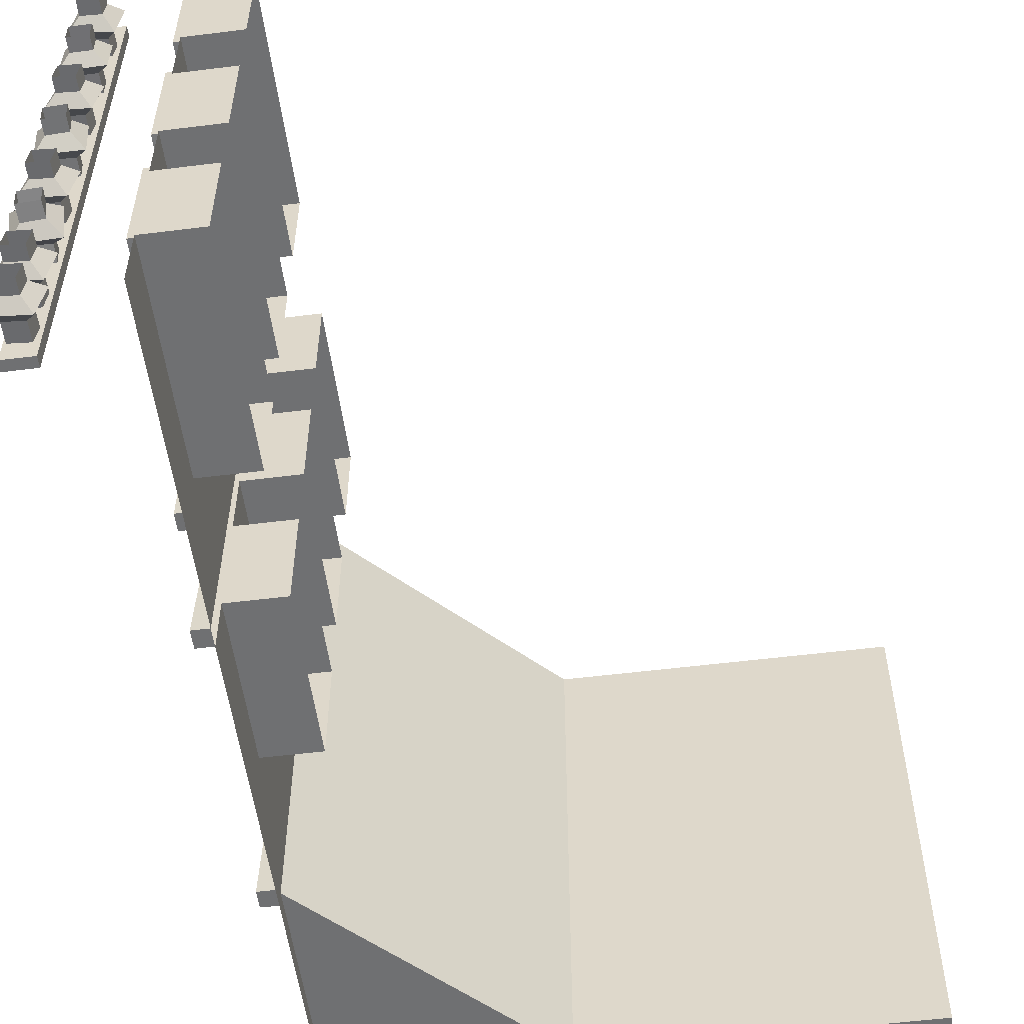
<metadata>
{"format":"obj","ext":"obj","renderer":"f3d","projection":"perspective","resolution":1024,"background":"white","views":[{"elev":-54.8,"azim":7.5,"up":"+Z"}]}
</metadata>
<code>
v 4 9.996 1.271
v 3.7 9.996 1.271
v 4 10.3 1.271
v 3.7 10.3 1.271
v 4 10.34 -1.247
v 3.7 10.4 -1.247
v 4 10.06 -1.271
v 3.7 10.06 -1.271
v 3.7 11 -0.03872
v 4 11 -0.03872
v 3.7 10.21 1.063
v 3.7 10.74 -0.03932
v 3.7 10.26 -1.039
v 3.777 10.22 1.003
v 3.777 10.73 -0.03949
v 3.777 10.27 -0.9794
v 4 9.8 1.091
v 3.84 9.8 1.091
v 4 10.01 1.091
v 3.779 10.01 1.091
v 4 10.06 -1.2
v 3.779 10.06 -1.2
v 4 9.8 -1.176
v 3.84 9.8 -1.176
v 4 5.8 0.9613
v 3.9 5.8 0.9613
v 4 9.8 1.062
v 3.9 9.8 1.062
v 4.1 9.547 0.7623
v 3.947 9.547 0.7623
v 4.1 6.037 0.6613
v 3.947 6.037 0.6613
v 4.1 6.037 -0.7387
v 3.947 6.037 -0.7387
v 4.1 9.547 -0.8467
v 3.947 9.547 -0.8467
v 4 9.8 -1.147
v 3.9 9.8 -1.147
v 4 5.8 -0.992
v 3.9 5.8 -0.992
v 4.1 8.733 0.7623
v 4.045 8.733 0.7623
v 4.1 8.833 0.7623
v 4.045 8.833 0.7623
v 4.1 8.9 -0.8467
v 4.045 8.9 -0.8467
v 4.1 8.8 -0.8467
v 4.045 8.8 -0.8467
v 4.1 6.037 -0.1206
v 4 6.037 -0.1206
v 4.1 6.037 -0.02058
v 4 6.037 -0.02058
v 4.1 9.547 0.03526
v 4 9.547 0.03526
v 4.1 9.547 -0.06474
v 4 9.547 -0.06474
v 4.1 7.8 0.7321
v 4.045 7.8 0.7321
v 4.1 7.9 0.7321
v 4.045 7.9 0.7321
v 4.1 7.823 -0.8082
v 4.045 7.823 -0.8082
v 4.1 7.723 -0.8082
v 4.045 7.723 -0.8082
v 4 9.996 1.666
v 3.7 9.996 1.666
v 4 10.3 1.666
v 3.7 10.3 1.666
v 4 10.34 4.183
v 3.7 10.4 4.183
v 4 10.06 4.208
v 3.7 10.06 4.208
v 3.7 11 2.975
v 4 11 2.975
v 3.7 10.21 1.874
v 3.7 10.74 2.976
v 3.7 10.26 3.975
v 3.777 10.22 1.933
v 3.777 10.73 2.976
v 3.777 10.27 3.916
v 4 9.8 1.845
v 3.84 9.8 1.845
v 4 10.01 1.845
v 3.779 10.01 1.845
v 4 10.06 4.137
v 3.779 10.06 4.137
v 4 9.8 4.112
v 3.84 9.8 4.112
v 4 5.8 1.975
v 3.9 5.8 1.975
v 4 9.8 1.874
v 3.9 9.8 1.874
v 4.1 9.547 2.174
v 3.947 9.547 2.174
v 4.1 6.037 2.275
v 3.947 6.037 2.275
v 4.1 6.037 3.675
v 3.947 6.037 3.675
v 4.1 9.547 3.783
v 3.947 9.547 3.783
v 4 9.8 4.083
v 3.9 9.8 4.083
v 4 5.8 3.928
v 3.9 5.8 3.928
v 4.1 8.733 2.174
v 4.045 8.733 2.174
v 4.1 8.833 2.174
v 4.045 8.833 2.174
v 4.1 8.9 3.783
v 4.045 8.9 3.783
v 4.1 8.8 3.783
v 4.045 8.8 3.783
v 4.1 6.037 3.057
v 4 6.037 3.057
v 4.1 6.037 2.957
v 4 6.037 2.957
v 4.1 9.547 2.901
v 4 9.547 2.901
v 4.1 9.547 3.001
v 4 9.547 3.001
v 4.1 7.8 2.204
v 4.045 7.8 2.204
v 4.1 7.9 2.204
v 4.045 7.9 2.204
v 4.1 7.823 3.745
v 4.045 7.823 3.745
v 4.1 7.723 3.745
v 4.045 7.723 3.745
v 4.1 6.8 2.246
v 4.045 6.8 2.246
v 4.1 6.9 2.246
v 4.045 6.9 2.246
v 4.1 6.962 3.726
v 4.045 6.962 3.726
v 4.1 6.862 3.726
v 4.045 6.862 3.726
v 4 9.996 -4.249
v 3.7 9.996 -4.249
v 4 10.3 -4.249
v 3.7 10.3 -4.249
v 4 10.34 -1.731
v 3.7 10.4 -1.731
v 4 10.06 -1.707
v 3.7 10.06 -1.707
v 3.7 11 -2.939
v 4 11 -2.939
v 3.7 10.21 -4.04
v 3.7 10.74 -2.939
v 3.7 10.26 -1.939
v 3.777 10.22 -3.981
v 3.777 10.73 -2.938
v 3.777 10.27 -1.999
v 4 9.8 -4.069
v 3.84 9.8 -4.069
v 4 10.01 -4.069
v 3.779 10.01 -4.069
v 4 10.06 -1.778
v 3.779 10.06 -1.778
v 4 9.8 -1.802
v 3.84 9.8 -1.802
v 4 5.8 -3.939
v 3.9 5.8 -3.939
v 4 9.8 -4.04
v 3.9 9.8 -4.04
v 4.1 9.547 -3.74
v 3.947 9.547 -3.74
v 4.1 6.037 -3.639
v 3.947 6.037 -3.639
v 4.1 6.037 -2.239
v 3.947 6.037 -2.239
v 4.1 9.547 -2.131
v 3.947 9.547 -2.131
v 4 9.8 -1.831
v 3.9 9.8 -1.831
v 4 5.8 -1.986
v 3.9 5.8 -1.986
v 4.1 8.733 -3.74
v 4.045 8.733 -3.74
v 4.1 8.833 -3.74
v 4.045 8.833 -3.74
v 4.1 8.9 -2.131
v 4.045 8.9 -2.131
v 4.1 8.8 -2.131
v 4.045 8.8 -2.131
v 4.1 6.037 -2.857
v 4 6.037 -2.857
v 4.1 6.037 -2.957
v 4 6.037 -2.957
v 4.1 9.547 -3.013
v 4 9.547 -3.013
v 4.1 9.547 -2.913
v 4 9.547 -2.913
v 4.1 7.8 -3.71
v 4.045 7.8 -3.71
v 4.1 7.9 -3.71
v 4.045 7.9 -3.71
v 4.1 7.823 -2.17
v 4.045 7.823 -2.17
v 4.1 7.723 -2.17
v 4.045 7.723 -2.17
v 4 14.8 -1.939
v 3.9 14.8 -1.939
v 4 11.8 -2.062
v 3.9 11.8 -2.062
v 4.1 11.99 -2.328
v 3.947 11.99 -2.328
v 4.1 14.62 -2.29
v 3.947 14.62 -2.29
v 4.1 14.62 -3.866
v 3.947 14.62 -3.866
v 4.1 11.99 -3.836
v 3.947 11.99 -3.836
v 4 11.8 -4.102
v 3.9 11.8 -4.102
v 4 14.8 -4.163
v 3.9 14.8 -4.163
v 4.1 12.6 -2.293
v 4.045 12.6 -2.293
v 4.1 12.52 -2.297
v 4.045 12.52 -2.297
v 4.1 12.47 -3.864
v 4.045 12.47 -3.864
v 4.1 12.55 -3.868
v 4.045 12.55 -3.868
v 4.1 14.62 -3.17
v 4 14.62 -3.17
v 4.1 14.62 -3.058
v 4 14.62 -3.058
v 4.1 11.99 -3.009
v 4 11.99 -3.009
v 4.1 11.99 -3.103
v 4 11.99 -3.103
v 4.1 13.3 -2.284
v 4.045 13.3 -2.284
v 4.1 13.22 -2.288
v 4.045 13.22 -2.288
v 4.1 13.28 -3.871
v 4.045 13.28 -3.871
v 4.1 13.36 -3.875
v 4.045 13.36 -3.875
v 4.1 14.05 -2.287
v 4.045 14.05 -2.287
v 4.1 13.97 -2.291
v 4.045 13.97 -2.291
v 4.1 13.93 -3.887
v 4.045 13.93 -3.887
v 4.1 14 -3.891
v 4.045 14 -3.891
v 4 14.8 -1.121
v 3.9 14.8 -1.121
v 4 11.8 -0.9979
v 3.9 11.8 -0.9979
v 4.1 11.99 -0.7318
v 3.947 11.99 -0.7318
v 4.1 14.62 -0.7701
v 3.947 14.62 -0.7701
v 4.1 14.62 0.8061
v 3.947 14.62 0.8061
v 4.1 11.99 0.7758
v 3.947 11.99 0.7758
v 4 11.8 1.042
v 3.9 11.8 1.042
v 4 14.8 1.103
v 3.9 14.8 1.103
v 4.1 12.6 -0.7671
v 4.045 12.6 -0.7671
v 4.1 12.52 -0.7628
v 4.045 12.52 -0.7628
v 4.1 12.47 0.8038
v 4.045 12.47 0.8038
v 4.1 12.55 0.8081
v 4.045 12.55 0.8081
v 4.1 14.62 0.1102
v 4 14.62 0.1102
v 4.1 14.62 -0.002395
v 4 14.62 -0.002395
v 4.1 11.99 -0.05064
v 4 11.99 -0.05064
v 4.1 11.99 0.04306
v 4 11.99 0.04306
v 4.1 13.3 -0.7764
v 4.045 13.3 -0.7764
v 4.1 13.22 -0.7722
v 4.045 13.22 -0.7722
v 4.1 13.28 0.8107
v 4.045 13.28 0.8107
v 4.1 13.36 0.8149
v 4.045 13.36 0.8149
v 4.1 14.05 -0.773
v 4.045 14.05 -0.773
v 4.1 13.97 -0.769
v 4.045 13.97 -0.769
v 4.1 13.93 0.8266
v 4.045 13.93 0.8266
v 4.1 14 0.8306
v 4.045 14 0.8306
v 4 14.8 4.152
v 3.9 14.8 4.152
v 4 11.8 4.029
v 3.9 11.8 4.029
v 4.1 11.99 3.763
v 3.947 11.99 3.763
v 4.1 14.62 3.801
v 3.947 14.62 3.801
v 4.1 14.62 2.225
v 3.947 14.62 2.225
v 4.1 11.99 2.255
v 3.947 11.99 2.255
v 4 11.8 1.989
v 3.9 11.8 1.989
v 4 14.8 1.928
v 3.9 14.8 1.928
v 4.1 12.6 3.798
v 4.045 12.6 3.798
v 4.1 12.52 3.794
v 4.045 12.52 3.794
v 4.1 12.47 2.227
v 4.045 12.47 2.227
v 4.1 12.55 2.223
v 4.045 12.55 2.223
v 4.1 14.62 2.921
v 4 14.62 2.921
v 4.1 14.62 3.033
v 4 14.62 3.033
v 4.1 11.99 3.082
v 4 11.99 3.082
v 4.1 11.99 2.988
v 4 11.99 2.988
v 4.1 13.3 3.807
v 4.045 13.3 3.807
v 4.1 13.22 3.803
v 4.045 13.22 3.803
v 4.1 13.28 2.22
v 4.045 13.28 2.22
v 4.1 13.36 2.216
v 4.045 13.36 2.216
v 4.1 14.05 3.804
v 4.045 14.05 3.804
v 4.1 13.97 3.8
v 4.045 13.97 3.8
v 4.1 13.93 2.204
v 4.045 13.93 2.204
v 4.1 14 2.2
v 4.045 14 2.2
v 14 21.3 -5
v 4 21.3 -5
v 14 21.3 -4.731
v 4 21.3 -4.731
v 14 20.8 -4.731
v 4 16.8 -4.731
v 14 20.8 4.731
v 4 16.8 4.731
v 14 21.3 4.731
v 4 21.3 4.731
v 14 21.3 5
v 4 21.3 5
v 8 20.8 -4.731
v 8 20.8 4.731
v 4 11.48 -5
v 4 11.48 5
v 4 9.7 -3.867
v 4 5.8 -3.867
v 4 11.59 0.002561
v 4 9.7 -2.093
v 4 5.8 -2.093
v 4 9.7 -0.9092
v 4 5.8 -0.9092
v 4 9.7 0.9008
v 4 5.8 0.9008
v 4 9.7 2.122
v 4 5.8 2.122
v 4 9.7 3.835
v 4 5.8 3.835
v 5 9.7 -3.867
v 5 5.8 -3.867
v 5 9.7 -2.093
v 5 5.8 -2.093
v 5 9.7 -0.9092
v 5 5.8 -0.9092
v 5 9.7 0.9008
v 5 5.8 0.9008
v 5 9.7 2.122
v 5 5.8 2.122
v 5 9.7 3.835
v 5 5.8 3.835
v 3.702 11.48 -5
v 3.702 11.8 -5
v 3.702 11.8 5
v 3.702 11.48 5
v 4 11.8 4e-06
v 3.804 11.8 4e-06
v 3.804 11.59 4e-06
v 4 14.72 -4
v 4 11.8 -4
v 4 14.72 -2.093
v 4 11.8 -2.093
v 4 14.72 -0.9092
v 4 11.8 -0.9092
v 4 14.72 0.9008
v 4 11.8 0.9008
v 4 14.72 2.122
v 4 11.8 2.122
v 4 14.72 3.835
v 4 11.8 3.835
v 5 14.72 -4
v 5 11.8 -4
v 5 14.72 -2.093
v 5 11.8 -2.093
v 5 14.72 -0.9092
v 5 11.8 -0.9092
v 5 14.72 0.9008
v 5 11.8 0.9008
v 5 14.72 2.122
v 5 11.8 2.122
v 5 14.72 3.835
v 5 11.8 3.835
v 3.702 16.48 -5
v 3.702 16.8 -5
v 3.702 16.8 5
v 3.702 16.48 5
v 4 16.8 4e-06
v 3.804 16.8 4e-06
v 3.804 16.59 4e-06
v 4 16.8 -5
v 4 16.8 5
v 4 5.8 5
v 4 5.8 -5
v 4 11.8 -5
v 4 11.8 5
v 4 16.48 5
v 4 16.48 -5
v 4 16.59 0.002561
v 4.1 6.8 0.6906
v 4.045 6.8 0.6906
v 4.1 6.9 0.6906
v 4.045 6.9 0.6906
v 4.1 6.962 -0.79
v 4.045 6.962 -0.79
v 4.1 6.862 -0.79
v 4.045 6.862 -0.79
v 4.1 6.8 -3.668
v 4.045 6.8 -3.668
v 4.1 6.9 -3.668
v 4.045 6.9 -3.668
v 4.1 6.962 -2.188
v 4.045 6.962 -2.188
v 4.1 6.862 -2.188
v 4.045 6.862 -2.188
v 2.524 5.8 -4.639
v 2.154 5.8 -4.599
v 2.524 6.8 -4.639
v 2.154 6.8 -4.599
v 2.564 6.8 -4.27
v 2.195 6.8 -4.229
v 2.564 5.8 -4.27
v 2.195 5.8 -4.229
v 1.942 6.251 -4.77
v 2.695 6.251 -4.852
v 2.777 6.285 -4.099
v 2.024 6.285 -4.017
v 2.154 6.451 -4.599
v 2.524 6.451 -4.639
v 2.564 6.485 -4.27
v 2.195 6.485 -4.229
v 2.154 6.062 -4.599
v 2.524 6.062 -4.639
v 2.564 6.062 -4.27
v 2.195 6.062 -4.229
v 2.524 5.8 -3.75
v 2.154 5.8 -3.71
v 2.524 6.8 -3.75
v 2.154 6.8 -3.71
v 2.564 6.8 -3.381
v 2.195 6.8 -3.34
v 2.564 5.8 -3.381
v 2.195 5.8 -3.34
v 1.942 6.251 -3.881
v 2.695 6.251 -3.963
v 2.777 6.285 -3.21
v 2.024 6.285 -3.128
v 2.154 6.451 -3.71
v 2.524 6.451 -3.75
v 2.564 6.485 -3.381
v 2.195 6.485 -3.34
v 2.154 6.062 -3.71
v 2.524 6.062 -3.75
v 2.564 6.062 -3.381
v 2.195 6.062 -3.34
v 2.189 5.8 -2.59
v 2.159 5.8 -2.219
v 2.189 6.8 -2.59
v 2.159 6.8 -2.219
v 2.56 6.8 -2.56
v 2.53 6.8 -2.189
v 2.56 5.8 -2.56
v 2.53 5.8 -2.189
v 1.936 6.208 -2.068
v 2.033 6.294 -2.814
v 2.783 6.328 -2.713
v 2.687 6.242 -1.966
v 2.149 6.428 -2.21
v 2.196 6.471 -2.577
v 2.564 6.505 -2.525
v 2.517 6.462 -2.159
v 2.155 6.043 -2.254
v 2.202 6.085 -2.621
v 2.571 6.085 -2.573
v 2.523 6.043 -2.207
v 2.524 5.8 -1.439
v 2.154 5.8 -1.399
v 2.524 6.8 -1.439
v 2.154 6.8 -1.399
v 2.564 6.8 -1.069
v 2.195 6.8 -1.029
v 2.564 5.8 -1.069
v 2.195 5.8 -1.029
v 1.942 6.251 -1.569
v 2.695 6.251 -1.652
v 2.777 6.285 -0.8987
v 2.024 6.285 -0.8162
v 2.154 6.451 -1.399
v 2.524 6.451 -1.439
v 2.564 6.485 -1.069
v 2.195 6.485 -1.029
v 2.154 6.062 -1.399
v 2.524 6.062 -1.439
v 2.564 6.062 -1.069
v 2.195 6.062 -1.029
v 2.188 5.8 -0.08557
v 2.16 5.8 0.285
v 2.188 6.8 -0.08557
v 2.16 6.8 0.285
v 2.559 6.8 -0.05691
v 2.53 6.8 0.3137
v 2.559 5.8 -0.05691
v 2.53 5.8 0.3137
v 1.953 6.251 0.4626
v 2.011 6.251 -0.2928
v 2.766 6.285 -0.2344
v 2.708 6.285 0.521
v 2.16 6.451 0.285
v 2.188 6.451 -0.08557
v 2.559 6.485 -0.05691
v 2.53 6.485 0.3137
v 2.16 6.062 0.285
v 2.188 6.062 -0.08557
v 2.559 6.062 -0.05691
v 2.53 6.062 0.3137
v 2.524 5.8 1.243
v 2.154 5.8 1.284
v 2.524 6.8 1.243
v 2.154 6.8 1.284
v 2.564 6.8 1.613
v 2.195 6.8 1.653
v 2.564 5.8 1.613
v 2.195 5.8 1.653
v 1.942 6.251 1.113
v 2.695 6.251 1.03
v 2.777 6.285 1.784
v 2.024 6.285 1.866
v 2.154 6.451 1.284
v 2.524 6.451 1.243
v 2.564 6.485 1.613
v 2.195 6.485 1.653
v 2.154 6.062 1.284
v 2.524 6.062 1.243
v 2.564 6.062 1.613
v 2.195 6.062 1.653
v 2.108 6.785 -5
v 2.062 6.969 -5
v 2.629 6.969 -5
v 2.629 6.785 -5
v 2.629 6.785 5
v 2.108 6.785 5
v 2.629 6.969 5
v 2.062 6.969 5
v 2.548 5.8 2.636
v 2.177 5.8 2.629
v 2.548 6.8 2.636
v 2.177 6.8 2.629
v 2.542 6.8 3.007
v 2.171 6.8 3.001
v 2.542 5.8 3.007
v 2.171 5.8 3.001
v 1.987 6.251 2.433
v 2.744 6.251 2.446
v 2.732 6.285 3.203
v 1.974 6.285 3.191
v 2.177 6.451 2.629
v 2.548 6.451 2.636
v 2.542 6.485 3.007
v 2.171 6.485 3.001
v 2.177 6.062 2.629
v 2.548 6.062 2.636
v 2.542 6.062 3.007
v 2.171 6.062 3.001
v 2.157 5.8 3.951
v 2.192 5.8 4.321
v 2.157 6.8 3.951
v 2.192 6.8 4.321
v 2.527 6.8 3.916
v 2.562 6.8 4.286
v 2.527 5.8 3.916
v 2.562 5.8 4.286
v 2.018 6.251 4.531
v 1.947 6.251 3.777
v 2.701 6.285 3.706
v 2.772 6.285 4.46
v 2.192 6.451 4.321
v 2.157 6.451 3.951
v 2.527 6.485 3.916
v 2.562 6.485 4.286
v 2.192 6.062 4.321
v 2.157 6.062 3.951
v 2.527 6.062 3.916
v 2.562 6.062 4.286
f 1 3 4 2
f 3 10 9 4
f 5 7 8 6
f 2 8 7 1
f 15 16 14
f 10 5 6 9
f 9 12 11 4
f 6 13 12 9
f 4 11 2
f 11 13 8 2
f 8 13 6
f 12 15 14 11
f 11 14 16 13
f 13 16 15 12
f 17 19 20 18
f 21 23 24 22
f 23 17 18 24
f 18 20 22 24
f 25 27 28 26
f 29 31 32 30
f 26 28 30 32
f 33 35 36 34
f 37 39 40 38
f 34 36 38 40
f 26 40 39 25
f 31 33 34 32
f 32 34 40 26
f 28 38 36 30
f 30 36 35 29
f 43 45 46 44
f 47 41 42 48
f 42 44 46 48
f 51 53 54 52
f 55 49 50 56
f 50 52 54 56
f 59 61 62 60
f 63 57 58 64
f 58 60 62 64
f 65 66 68 67
f 67 68 73 74
f 69 70 72 71
f 66 65 71 72
f 79 78 80
f 74 73 70 69
f 73 68 75 76
f 70 73 76 77
f 68 66 75
f 75 66 72 77
f 72 70 77
f 76 75 78 79
f 75 77 80 78
f 77 76 79 80
f 81 82 84 83
f 85 86 88 87
f 87 88 82 81
f 82 88 86 84
f 89 90 92 91
f 93 94 96 95
f 90 96 94 92
f 97 98 100 99
f 101 102 104 103
f 98 104 102 100
f 90 89 103 104
f 95 96 98 97
f 96 90 104 98
f 92 94 100 102
f 94 93 99 100
f 107 108 110 109
f 111 112 106 105
f 106 112 110 108
f 115 116 118 117
f 119 120 114 113
f 114 120 118 116
f 123 124 126 125
f 127 128 122 121
f 122 128 126 124
f 131 132 134 133
f 135 136 130 129
f 130 136 134 132
f 137 138 140 139
f 139 140 145 146
f 141 142 144 143
f 138 137 143 144
f 151 150 152
f 146 145 142 141
f 145 140 147 148
f 142 145 148 149
f 140 138 147
f 147 138 144 149
f 144 142 149
f 148 147 150 151
f 147 149 152 150
f 149 148 151 152
f 153 154 156 155
f 157 158 160 159
f 159 160 154 153
f 154 160 158 156
f 161 162 164 163
f 165 166 168 167
f 162 168 166 164
f 169 170 172 171
f 173 174 176 175
f 170 176 174 172
f 162 161 175 176
f 167 168 170 169
f 168 162 176 170
f 164 166 172 174
f 166 165 171 172
f 179 180 182 181
f 183 184 178 177
f 178 184 182 180
f 187 188 190 189
f 191 192 186 185
f 186 192 190 188
f 195 196 198 197
f 199 200 194 193
f 194 200 198 196
f 201 202 204 203
f 205 206 208 207
f 202 208 206 204
f 209 210 212 211
f 213 214 216 215
f 210 216 214 212
f 202 201 215 216
f 207 208 210 209
f 208 202 216 210
f 204 206 212 214
f 206 205 211 212
f 219 220 222 221
f 223 224 218 217
f 218 224 222 220
f 227 228 230 229
f 231 232 226 225
f 226 232 230 228
f 235 236 238 237
f 239 240 234 233
f 234 240 238 236
f 243 244 246 245
f 247 248 242 241
f 242 248 246 244
f 249 251 252 250
f 253 255 256 254
f 250 252 254 256
f 257 259 260 258
f 261 263 264 262
f 258 260 262 264
f 250 264 263 249
f 255 257 258 256
f 256 258 264 250
f 252 262 260 254
f 254 260 259 253
f 267 269 270 268
f 271 265 266 272
f 266 268 270 272
f 275 277 278 276
f 279 273 274 280
f 274 276 278 280
f 283 285 286 284
f 287 281 282 288
f 282 284 286 288
f 291 293 294 292
f 295 289 290 296
f 290 292 294 296
f 297 298 300 299
f 301 302 304 303
f 298 304 302 300
f 305 306 308 307
f 309 310 312 311
f 306 312 310 308
f 298 297 311 312
f 303 304 306 305
f 304 298 312 306
f 300 302 308 310
f 302 301 307 308
f 315 316 318 317
f 319 320 314 313
f 314 320 318 316
f 323 324 326 325
f 327 328 322 321
f 322 328 326 324
f 331 332 334 333
f 335 336 330 329
f 330 336 334 332
f 339 340 342 341
f 343 344 338 337
f 338 344 342 340
f 345 346 348 347
f 357 349 347 348
f 424 350 348 346
f 354 353 351 358
f 353 354 356 355
f 352 425 356 354
f 358 352 354
f 357 348 350
f 372 373 426 360
f 359 427 362 361
f 364 366 363 359
f 365 367 366 364
f 366 368 363
f 369 371 370 368
f 370 372 360
f 361 362 375 374
f 364 361 374 376
f 365 364 376 377
f 366 367 379 378
f 368 366 378 380
f 369 368 380 381
f 370 371 383 382
f 372 370 382 384
f 373 372 384 385
f 375 362 365 377
f 379 367 369 381
f 383 371 373 385
f 359 386 387 428
f 390 391 388 429
f 360 389 392 363
f 392 389 388 391
f 428 387 391 390
f 386 392 391 387
f 363 392 386 359
f 370 360 363 368
f 364 359 361
f 403 404 429 430
f 431 428 394 393
f 395 397 432 431
f 396 398 397 395
f 397 399 432
f 400 402 401 399
f 401 403 430 399
f 393 394 406 405
f 395 393 405 407
f 396 395 407 408
f 397 398 410 409
f 399 397 409 411
f 400 399 411 412
f 401 402 414 413
f 403 401 413 415
f 404 403 415 416
f 406 394 396 408
f 410 398 400 412
f 414 402 404 416
f 431 417 418 424
f 421 422 419 425
f 430 420 423 432
f 423 420 419 422
f 430 432 421 425
f 424 418 422 421
f 417 423 422 418
f 432 423 417 431
f 421 432 431 424
f 399 430 432
f 395 431 393
f 349 357 358 351
f 357 350 352 358
f 435 437 438 436
f 439 433 434 440
f 434 436 438 440
f 443 444 446 445
f 447 448 442 441
f 442 448 446 444
f 449 450 465 466
f 467 468 456 455
f 450 456 468 465
f 455 449 466 467
f 458 457 461 462
f 459 458 462 463
f 463 464 460 459
f 457 460 464 461
f 462 461 452 451
f 463 462 451 453
f 453 454 464 463
f 461 464 454 452
f 466 465 457 458
f 467 466 458 459
f 459 460 468 467
f 465 468 460 457
f 469 470 485 486
f 487 488 476 475
f 470 476 488 485
f 475 469 486 487
f 478 477 481 482
f 479 478 482 483
f 483 484 480 479
f 477 480 484 481
f 482 481 472 471
f 483 482 471 473
f 473 474 484 483
f 481 484 474 472
f 486 485 477 478
f 487 486 478 479
f 479 480 488 487
f 485 488 480 477
f 489 490 505 506
f 507 508 496 495
f 490 496 508 505
f 495 489 506 507
f 498 497 501 502
f 499 498 502 503
f 503 504 500 499
f 497 500 504 501
f 502 501 492 491
f 503 502 491 493
f 493 494 504 503
f 501 504 494 492
f 506 505 497 498
f 507 506 498 499
f 499 500 508 507
f 505 508 500 497
f 509 510 525 526
f 527 528 516 515
f 510 516 528 525
f 515 509 526 527
f 518 517 521 522
f 519 518 522 523
f 523 524 520 519
f 517 520 524 521
f 522 521 512 511
f 523 522 511 513
f 513 514 524 523
f 521 524 514 512
f 526 525 517 518
f 527 526 518 519
f 519 520 528 527
f 525 528 520 517
f 529 530 545 546
f 547 548 536 535
f 530 536 548 545
f 535 529 546 547
f 538 537 541 542
f 539 538 542 543
f 543 544 540 539
f 537 540 544 541
f 542 541 532 531
f 543 542 531 533
f 533 534 544 543
f 541 544 534 532
f 546 545 537 538
f 547 546 538 539
f 539 540 548 547
f 545 548 540 537
f 549 550 565 566
f 567 568 556 555
f 550 556 568 565
f 555 549 566 567
f 558 557 561 562
f 559 558 562 563
f 563 564 560 559
f 557 560 564 561
f 562 561 552 551
f 563 562 551 553
f 553 554 564 563
f 561 564 554 552
f 566 565 557 558
f 567 566 558 559
f 559 560 568 567
f 565 568 560 557
f 569 572 573 574
f 572 571 575 573
f 571 570 576 575
f 570 569 574 576
f 570 571 572 569
f 577 578 593 594
f 595 596 584 583
f 578 584 596 593
f 583 577 594 595
f 586 585 589 590
f 587 586 590 591
f 591 592 588 587
f 585 588 592 589
f 590 589 580 579
f 591 590 579 581
f 581 582 592 591
f 589 592 582 580
f 594 593 585 586
f 595 594 586 587
f 587 588 596 595
f 593 596 588 585
f 597 598 613 614
f 615 616 604 603
f 598 604 616 613
f 603 597 614 615
f 606 605 609 610
f 607 606 610 611
f 611 612 608 607
f 605 608 612 609
f 610 609 600 599
f 611 610 599 601
f 601 602 612 611
f 609 612 602 600
f 614 613 605 606
f 615 614 606 607
f 607 608 616 615
f 613 616 608 605

</code>
